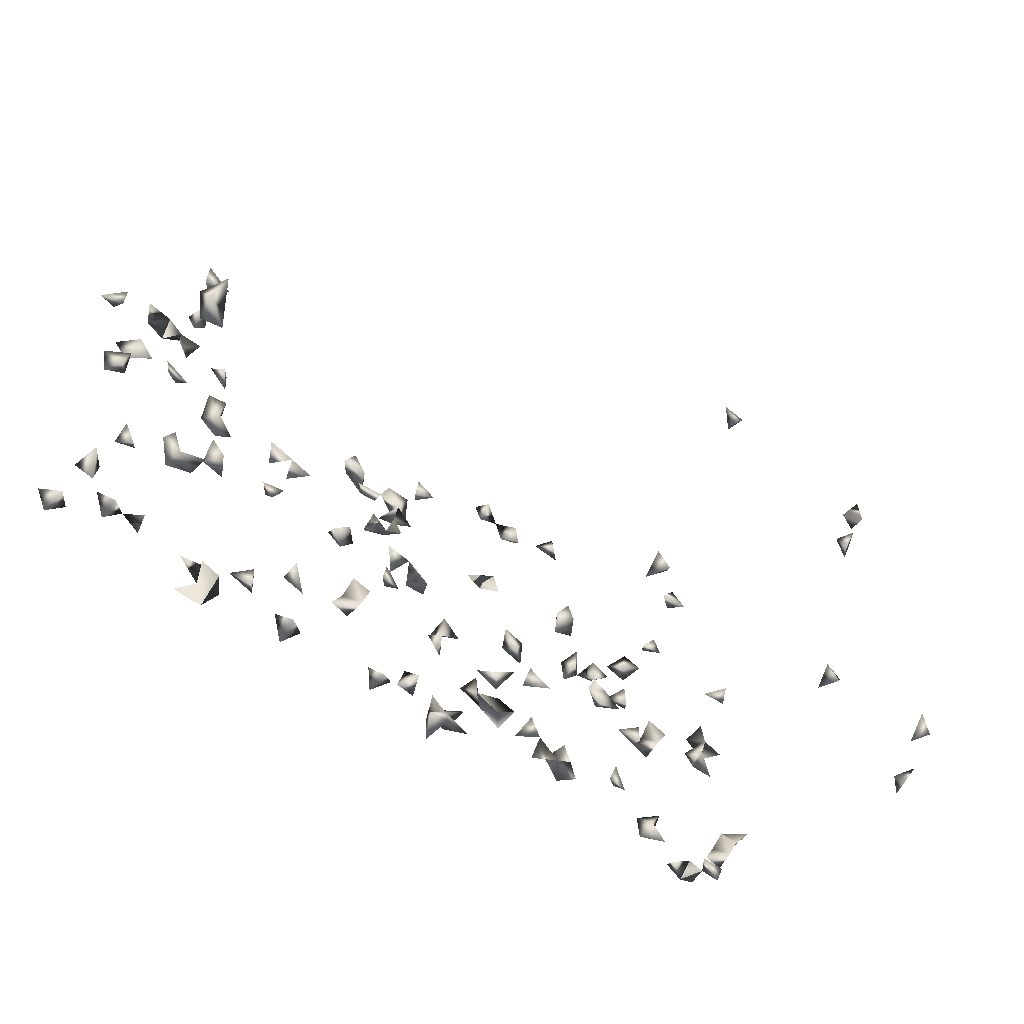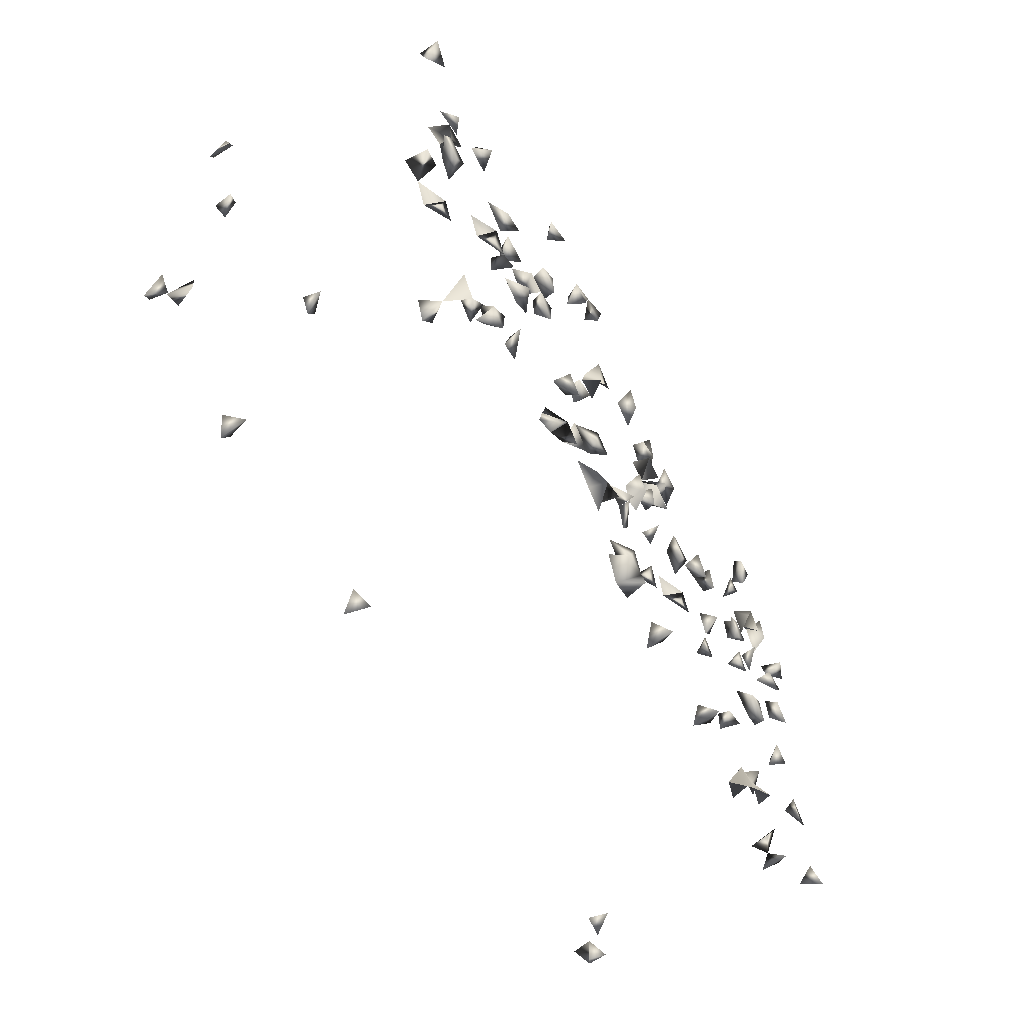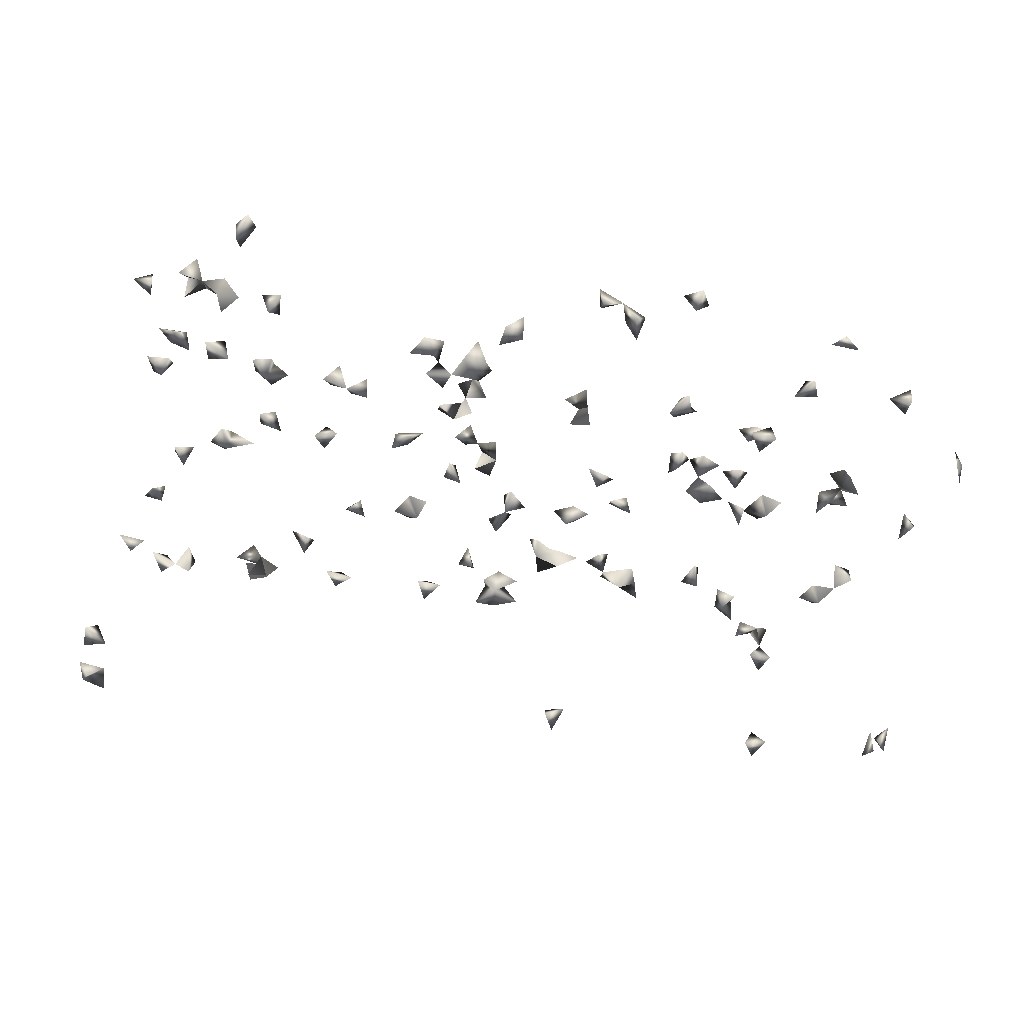
<metadata>
{"format":"obj","ext":"obj","renderer":"f3d","projection":"perspective","resolution":1024,"background":"white","views":[{"elev":-54.6,"azim":-39.3,"up":"+Z"},{"elev":-55.9,"azim":117.1,"up":"+Z"},{"elev":-56.4,"azim":-10.2,"up":"+Y"}]}
</metadata>
<code>
v -0.8177 -0.291 -0.3636
v -0.8125 -0.2903 -0.3202
v -0.7967 0.1922 -0.4107
v -0.8206 0.1825 -0.3796
v -0.8072 -0.3087 -0.3929
v 0.749 -0.2941 0.4222
v 0.276 0.1923 0.4109
v 0.00761 0.192 -0.4114
v 0.1762 0.1818 -0.03065
v 0.2234 0.1818 -0.04452
v -0.001976 0.1818 -0.1263
v -0.2932 0.1818 -0.2361
v 0.6414 0.1026 -0.4414
v -0.7952 -0.3362 -0.3588
v 0.1136 -0.3336 -0.2959
v 0.8169 -0.2194 -0.3477
v 0.8019 -0.2547 -0.3561
v -0.797 -0.2684 -0.3948
v -0.5174 0.1533 -0.02635
v -0.7909 0.1452 0.2768
v -0.7952 0.1883 0.2703
v 0.8121 -0.2266 -0.3098
v -0.831 0.1753 0.2591
v -0.7909 0.1523 0.2403
v 0.7974 0.1878 0.2835
v -0.5383 0.1914 -0.4128
v -0.8111 -0.2903 -0.2759
v -0.4125 0.1533 -0.336
v -0.334 0.1288 -0.3959
v -0.3585 0.1533 -0.3758
v -0.3015 0.1533 -0.3848
v -0.3234 0.1848 -0.3967
v 0.1164 0.1818 0.1159
v 0.2289 0.1818 -0.1069
v -0.3077 0.1818 -0.1949
v 0.4593 0.1818 -0.2385
v 0.5808 0.1533 -0.3914
v 0.6115 0.1026 -0.4011
v 0.5472 -0.2903 -0.3047
v 0.548 -0.3378 -0.3283
v 0.5264 -0.3378 -0.2967
v -0.3949 0.1818 0.1311
v -0.3742 0.1533 0.09476
v -0.425 0.1533 0.1088
v 0.2251 0.1533 -0.08196
v 0.4435 0.1533 -0.2168
v 0.4244 0.1533 -0.2655
v -0.7673 -0.2917 -0.4226
v -0.7698 -0.2903 -0.3724
v -0.6419 0.1533 -0.08517
v 0.7594 0.1818 -0.1784
v 0.303 0.1628 0.3965
v -0.6168 0.1719 0.4429
v 0.764 -0.3299 0.3782
v 0.8159 -0.2729 -0.3237
v 0.818 -0.2954 -0.2388
v 0.8133 -0.327 -0.2772
v 0.5892 0.1818 -0.3702
v 0.4125 0.1818 0.04479
v 0.4221 0.1818 -0.02877
v 0.3977 0.1533 0.01184
v 0.4292 0.1533 -0.005517
v -0.01857 0.145 -0.3959
v -0.7699 -0.2903 -0.3092
v 0.04587 0.1533 -0.1315
v 0.02341 0.1818 -0.1723
v -0.01003 0.1533 -0.3372
v -0.03359 0.1818 -0.3309
v -0.04286 0.1533 -0.305
v 0.02089 0.1533 -0.3614
v 0.2536 0.1818 -0.2377
v 0.2626 0.1818 -0.08491
v 0.1459 0.1533 -0.2328
v 0.1844 0.1533 -0.2425
v 0.162 0.1533 -0.007768
v -0.2307 0.1818 -0.21
v -0.3376 0.1818 -0.2238
v 0.009108 0.1533 -0.09596
v -0.05607 0.1818 -0.2767
v 0.01985 0.1416 -0.3959
v -0.5454 0.1533 0.00203
v -0.5432 0.1818 -0.03869
v -0.5513 0.1533 -0.07306
v -0.6212 0.1533 -0.0478
v -0.2086 0.1818 -0.1734
v -0.4983 0.1818 0.0891
v -0.5286 0.1818 0.1097
v 0.3585 -0.3378 0.4189
v 0.08267 0.1818 0.1337
v 0.1233 0.1818 0.166
v 0.12 -0.2903 -0.3213
v -0.53 0.1818 0.05985
v -0.4018 0.1533 -0.05888
v 0.1534 -0.3093 -0.2959
v -0.03629 0.1533 -0.02351
v -0.599 0.1923 0.409
v -0.7154 0.1818 0.1527
v -0.6644 0.1533 0.1152
v -0.7035 0.1533 0.1273
v 0.7949 0.185 -0.1885
v 0.7659 0.1533 -0.2231
v 0.6358 0.1336 -0.3959
v 0.7239 0.1818 -0.2449
v 0.3102 0.1738 0.4394
v -0.1421 0.1533 0.0606
v -0.1327 0.1533 0.01834
v 0.7471 -0.3378 0.4131
v 0.7726 -0.2903 0.3932
v 0.3316 0.1876 0.3997
v 0.7939 0.1642 0.2342
v 0.7939 0.1496 0.2741
v 0.4363 0.1533 0.04819
v 0.3756 0.1818 0.03487
v 0.7254 0.1533 -0.2222
v 0.4834 0.1533 -0.003679
v 0.4811 0.1533 0.04574
v -0.613 0.1818 -0.1157
v -0.6773 0.1818 -0.1221
v -0.7104 0.154 -0.3959
v -0.5236 0.1715 -0.4428
v -0.4893 0.1768 -0.4336
v -0.1351 0.1282 -0.3959
v -0.1545 0.1533 -0.3671
v -0.413 0.1533 -0.2915
v 0.185 0.1533 -0.1239
v 0.1528 0.1818 -0.1276
v 0.1127 0.1818 -0.147
v 0.07417 0.1818 -0.2291
v -0.001181 0.1818 -0.3736
v 0.04179 0.1818 -0.3695
v 0.3235 0.1533 -0.2872
v 0.1884 0.1533 -0.05265
v -0.261 0.1533 -0.03395
v -0.226 0.1533 0.001553
v -0.1928 0.1818 -0.2227
v -0.1667 0.1533 -0.1542
v -0.1406 0.1533 -0.08534
v -0.1292 0.1818 -0.3846
v -0.005383 0.1533 -0.2058
v -0.07013 0.1818 -0.3259
v 0.07251 0.1533 -0.3847
v -0.574 0.1533 0.1291
v -0.04221 0.1818 0.005094
v -0.103 0.1818 0.03696
v -0.5148 0.1818 -0.003805
v 0.4056 -0.3378 0.4142
v 0.3818 -0.3378 0.3817
v 0.143 0.1533 0.09799
v 0.134 -0.3378 -0.3319
v 0.1429 0.1533 -0.2732
v -0.3801 0.1533 -0.01748
v -0.3286 0.1533 0.08067
v -0.4267 0.1533 -0.03094
v 0.6727 0.1818 0.00383
v 0.4837 0.1818 -0.05583
v -0.5671 0.1818 0.08758
v -0.6406 0.1921 0.4075
v -0.4079 0.1818 0.0816
v -0.5313 0.1818 0.2265
v -0.7922 -0.2568 -0.2912
v -0.7471 0.1818 0.1237
v -0.7355 0.1533 0.1654
v -0.7458 0.1533 0.1018
v -0.6353 0.1818 0.1468
v -0.6737 0.1533 0.1526
v 0.6241 0.1533 -0.3612
v 0.6547 0.1818 -0.3788
v 0.7041 0.1818 -0.2802
v 0.1708 0.1818 0.3346
v -0.1891 0.1818 0.2266
v -0.2337 0.1818 0.2129
v -0.1306 0.1818 0.08687
v -0.1934 0.1818 0.1757
v -0.1456 0.1818 0.1316
v -0.3346 0.1818 0.1087
v -0.2166 0.1533 0.1594
v -0.1067 0.1533 0.08341
v -0.1779 0.1818 0.06339
v 0.7988 -0.2903 -0.2755
v 0.5173 0.1818 -0.2906
v 0.554 0.1818 -0.3172
v 0.5614 0.1533 -0.3502
v 0.7561 0.1818 0.2564
v 0.3383 0.1818 -0.006843
v 0.7939 0.1433 -0.1874
v 0.6952 0.1818 -0.0244
v 0.5679 0.1533 -0.06009
v 0.514 0.1533 -0.09445
v 0.5156 0.1533 -0.05048
v 0.5214 0.1818 -0.07408
v 0.5574 0.1818 -0.08885
v -0.7301 0.1818 -0.2324
v -0.5611 0.1818 -0.09323
v -0.7658 0.1818 -0.3854
v -0.7399 0.1291 -0.3751
v -0.6648 0.1533 -0.3645
v -0.558 0.1533 -0.3743
v -0.4461 0.1818 -0.3011
v -0.4879 0.1317 -0.3959
v -0.02757 0.1533 -0.1748
v 0.2271 0.1533 -0.2268
v 0.2477 0.1533 -0.2706
v 0.2826 0.1818 -0.2795
v 0.4168 0.1533 -0.05264
v 0.2752 0.1533 -0.1072
v 0.57 -0.3259 -0.2959
v 0.06373 0.1533 -0.3291
v -0.6239 0.1533 0.1225
v -0.535 0.1533 0.1375
v -0.1023 0.1533 -0.09422
v -0.06701 0.1818 -0.02514
v -0.2566 0.1818 -0.01252
v -0.4985 0.1818 -0.04967
v 0.3995 -0.3006 0.4162
v 0.2054 0.1533 -0.02053
v 0.1007 0.1533 0.09227
v 0.1031 0.1868 0.3988
v 0.1133 0.1818 0.3575
v 0.2088 0.1818 0.3532
v -0.07909 0.1533 0.2523
v -0.03295 0.1533 0.2739
v -0.05883 0.1818 0.2735
v -0.07306 0.1533 0.2964
v -0.09743 0.1533 0.2073
v -0.1191 0.1533 0.1633
v -0.4033 0.1818 -0.02072
v -0.3653 0.1818 0.06875
v 0.4529 0.1818 0.01824
v -0.7177 0.1818 -0.1389
v -0.6031 0.1533 -0.0943
v -0.6934 0.1533 -0.1538
v -0.7726 0.1818 0.1522
v -0.7909 0.1717 0.08762
v -0.6272 0.1818 0.2476
v -0.7241 0.1533 0.2481
v -0.6601 0.1533 0.2658
v 0.6184 0.178 -0.3959
v 0.7386 0.1818 -0.2898
v 0.6721 0.1533 -0.03294
v 0.5912 0.1533 -0.02052
v 0.6823 0.1818 0.05327
v -0.1035 0.1818 0.1462
v -0.2324 0.1533 0.2435
v -0.0826 0.1533 0.01129
v -0.08393 0.1533 0.125
v -0.1751 0.1533 0.09154
v -0.1983 0.1818 -4.767e-05
v 0.7011 0.1533 0.08562
v 0.724 -0.2903 0.2471
v 0.552 0.1533 -0.2843
v 0.4625 0.1533 -0.2715
v 0.5219 0.1818 -0.3388
v 0.3967 0.1533 0.06638
v 0.7431 0.1818 -0.02157
v -0.7738 0.1818 -0.2664
v -0.6003 0.1818 -0.06941
v -0.7901 0.1495 -0.3959
v -0.3953 0.1818 -0.3179
v -0.5253 0.1818 -0.3539
v 0.02221 0.1818 -0.3292
v 0.1225 0.1818 -0.2484
v 0.1617 0.1818 -0.168
v 0.09034 0.1533 -0.2117
v 0.005497 0.1533 -0.1507
v 0.6582 0.1026 -0.4006
v 0.2918 0.1533 -0.3047
v 0.3114 0.1818 -0.3239
v 0.4627 0.1533 -0.03435
v -0.1807 0.1533 -0.1992
v -0.3306 0.1533 -0.2022
v 0.7895 -0.3378 -0.2429
v -0.1036 0.1533 -0.3695
v 0.1039 0.1533 -0.2967
v -0.616 0.1533 0.2664
v -0.5435 0.1533 0.08964
v -0.118 0.1818 -0.06923
v -0.0787 0.1533 -0.0526
v 0.3019 0.1533 0.1563
v 0.1137 0.1533 0.3831
v 0.1565 0.1818 0.3778
v -0.1206 0.1818 0.2394
v -0.0369 0.1818 0.3113
v -0.1453 0.1533 0.2086
v 0.3476 0.1533 0.02307
v 0.3094 0.1533 -0.249
v -0.7561 0.1533 -0.2259
v -0.7227 0.1818 0.2787
v -0.6349 0.1554 0.3965
v -0.7761 0.1818 0.04792
v -0.7564 0.1533 0.05943
v -0.7154 0.1533 -0.1105
v -0.6458 0.1434 -0.3959
v -0.6878 0.1255 -0.3959
v -0.6566 0.1051 -0.3959
v -0.626 0.1818 0.3642
v -0.648 0.1533 0.2269
v -0.5343 0.1818 0.2719
v 0.6953 0.1533 -0.0008267
v 0.5456 0.1533 -0.008009
v -0.08049 0.1818 0.1744
v -0.2574 0.1533 0.2008
v -0.1261 0.1533 0.1168
v -0.1768 0.1533 0.1325
v -0.2267 0.1818 -0.03476
v 0.6939 -0.3013 0.2768
v 0.3228 0.1818 0.1801
v 0.3633 0.1818 0.1544
v 0.5314 0.1533 -0.3164
v 0.3327 0.1818 0.04374
v -0.5286 0.123 -0.3959
v -0.4653 0.167 -0.3959
v 0.168 0.1818 -0.2769
v 0.1409 0.1533 -0.1582
v 0.2495 0.1818 -0.3023
v 0.3355 0.1533 -0.3268
v -0.2056 0.1533 -0.1455
v 0.09254 0.1533 -0.2539
v -0.5542 0.1533 0.2442
v -0.1058 0.1818 -0.01366
v -0.04405 0.1533 -0.06473
v 0.1964 0.1533 0.3141
v 0.188 0.1533 0.3601
v -0.1292 0.1818 0.1897
v -0.1639 0.1533 0.1668
v -0.2067 0.1533 0.2043
v 0.61 0.1297 0.3965
v -0.7361 0.1818 -0.2729
v -0.7085 0.1818 0.3241
v -0.6504 0.1818 0.2896
v -0.7367 0.1818 0.07559
v -0.691 0.1533 0.2909
v 0.7429 0.1533 -0.2673
v 0.7196 0.1818 0.01609
v 0.482 0.1533 0.1171
v 0.5302 0.1533 0.148
v 0.5064 0.1818 0.02438
v 0.1295 0.1533 0.1399
v -0.1339 0.1533 -0.0485
v 0.7502 0.1533 0.02855
v 0.7072 -0.3378 0.2725
v 0.3185 0.1818 0.1321
v 0.3518 0.1533 0.06696
v -0.7147 0.1026 -0.4057
v -0.5088 0.1696 -0.3959
v 0.2092 0.1818 -0.2688
v 0.3794 0.1533 -0.02777
v 0.571 0.1818 0.2662
v 0.6034 0.1026 0.4241
v -0.7402 0.1533 0.3003
v -0.6853 0.1818 0.2603
v 0.7091 0.1533 0.04071
v 0.549 0.1818 -0.03212
v 0.6939 -0.3181 0.2281
v 0.3331 0.1533 0.2055
v 0.5492 0.1533 0.2397
v -0.5051 0.1533 -0.3624
v 0.5806 0.1084 0.3965
v 0.5068 0.1818 0.1158
v 0.4889 0.1533 0.1564
v -0.5716 0.1818 0.2664
v 0.7286 0.1818 0.05461
v 0.3464 0.1533 0.1696
v 0.5976 0.1533 0.2503
v 0.4617 0.1818 0.1278
v 0.6374 0.1026 0.3966
v 0.5829 0.1533 0.2861
f 20 23 24
f 20 21 23
f 24 23 21
f 24 21 20
f 31 30 29
f 29 30 32
f 30 31 32
f 32 31 29
f 49 14 5
f 1 14 49
f 1 5 14
f 49 18 1
f 18 5 1
f 49 48 18
f 5 48 49
f 5 18 48
f 55 22 17
f 55 17 16
f 16 22 55
f 16 17 22
f 108 107 54
f 6 107 108
f 108 54 6
f 6 54 107
f 109 104 52
f 7 104 109
f 109 52 7
f 7 52 104
f 80 129 130
f 129 80 8
f 8 63 129
f 80 63 8
f 63 70 129
f 80 70 63
f 140 79 68
f 69 79 140
f 68 69 140
f 79 69 68
f 80 130 141
f 70 80 141
f 141 130 70
f 81 82 145
f 19 81 145
f 82 81 19
f 91 94 149
f 149 94 15
f 15 91 149
f 94 91 15
f 42 43 158
f 158 44 42
f 43 44 158
f 44 43 42
f 27 64 160
f 160 64 2
f 2 27 160
f 64 27 2
f 162 161 99
f 97 99 161
f 162 99 97
f 110 111 183
f 183 111 25
f 25 110 183
f 111 110 25
f 185 100 51
f 185 101 100
f 51 101 185
f 51 100 101
f 155 188 189
f 190 189 188
f 190 188 155
f 155 189 190
f 205 72 45
f 34 72 205
f 205 45 34
f 34 45 72
f 206 40 39
f 206 41 40
f 39 41 206
f 39 40 41
f 164 165 208
f 208 165 98
f 98 164 208
f 165 164 98
f 213 145 82
f 19 145 213
f 213 82 19
f 88 146 214
f 146 147 214
f 214 147 88
f 147 146 88
f 75 132 215
f 9 75 215
f 132 75 9
f 215 132 10
f 215 10 9
f 9 10 132
f 223 222 220
f 222 221 220
f 220 221 223
f 226 153 151
f 93 153 226
f 226 151 93
f 93 151 153
f 227 175 152
f 43 175 227
f 227 152 43
f 43 152 175
f 161 162 232
f 97 161 232
f 232 162 97
f 58 166 237
f 237 166 37
f 37 58 237
f 166 58 37
f 166 167 237
f 237 167 102
f 237 166 102
f 167 166 102
f 244 211 143
f 95 211 244
f 244 143 95
f 95 143 211
f 246 178 105
f 172 178 246
f 105 172 246
f 178 172 105
f 36 46 251
f 46 47 251
f 251 47 36
f 47 46 36
f 253 112 59
f 61 112 253
f 112 61 59
f 59 113 253
f 253 113 61
f 59 61 113
f 256 193 117
f 117 193 230
f 84 230 256
f 50 84 256
f 230 84 50
f 256 117 50
f 50 117 230
f 256 230 83
f 83 193 256
f 230 193 83
f 257 194 4
f 3 194 257
f 257 4 3
f 3 4 194
f 258 198 124
f 28 198 258
f 258 124 28
f 28 124 198
f 260 130 129
f 260 129 67
f 67 70 260
f 129 70 67
f 260 207 130
f 70 207 260
f 70 130 207
f 264 78 11
f 65 78 264
f 11 65 264
f 78 65 11
f 264 200 139
f 66 200 264
f 264 139 66
f 66 139 200
f 265 102 38
f 13 102 265
f 265 38 13
f 13 38 102
f 267 266 203
f 267 203 131
f 268 204 60
f 62 204 268
f 60 62 268
f 76 135 269
f 269 135 85
f 269 85 76
f 76 85 135
f 35 77 270
f 270 77 12
f 12 35 270
f 77 35 12
f 271 179 56
f 57 179 271
f 56 57 271
f 179 57 56
f 122 138 272
f 272 138 123
f 272 123 122
f 122 123 138
f 86 87 275
f 275 92 86
f 92 87 86
f 275 156 92
f 87 92 156
f 142 156 275
f 156 142 87
f 275 209 142
f 87 209 275
f 87 142 209
f 217 279 280
f 280 218 217
f 280 279 218
f 217 218 279
f 222 223 282
f 221 222 282
f 282 223 221
f 285 266 203
f 131 266 285
f 285 203 131
f 53 157 288
f 288 96 53
f 53 96 157
f 229 231 291
f 291 231 118
f 118 229 291
f 231 229 118
f 294 293 292
f 196 292 293
f 196 293 294
f 294 292 196
f 295 288 157
f 96 288 295
f 295 157 96
f 234 274 296
f 296 274 236
f 234 236 296
f 186 239 298
f 298 239 154
f 239 186 154
f 302 177 105
f 172 177 302
f 105 172 302
f 105 172 177
f 174 242 302
f 302 225 174
f 174 225 242
f 302 245 242
f 225 245 302
f 225 242 245
f 212 247 304
f 304 247 134
f 247 212 134
f 133 212 304
f 304 134 133
f 133 134 212
f 308 252 182
f 308 182 181
f 181 182 252
f 308 250 180
f 181 250 308
f 250 181 180
f 180 252 308
f 180 181 252
f 184 284 309
f 113 184 309
f 284 184 113
f 73 74 312
f 312 150 74
f 150 74 73
f 312 261 73
f 312 261 150
f 127 262 313
f 126 127 313
f 262 127 126
f 313 262 125
f 125 126 313
f 262 126 125
f 314 266 203
f 202 266 314
f 314 203 202
f 202 203 266
f 266 267 315
f 315 267 131
f 131 266 315
f 316 269 136
f 85 269 316
f 316 136 85
f 269 136 85
f 261 263 317
f 317 263 128
f 128 261 317
f 263 261 128
f 317 273 261
f 150 273 317
f 150 261 273
f 73 261 317
f 317 150 73
f 144 244 319
f 319 244 106
f 106 144 319
f 244 144 106
f 211 277 320
f 320 277 95
f 95 211 320
f 95 211 277
f 219 280 322
f 322 280 169
f 280 219 169
f 322 321 219
f 169 321 322
f 169 219 321
f 323 300 242
f 323 242 225
f 225 242 300
f 323 283 281
f 323 281 224
f 224 281 283
f 283 225 224
f 224 300 323
f 224 225 300
f 176 303 324
f 324 303 173
f 173 176 324
f 303 176 173
f 283 323 324
f 324 323 225
f 225 283 324
f 170 243 325
f 170 171 243
f 325 173 170
f 171 173 325
f 173 171 170
f 243 301 325
f 325 301 171
f 301 243 171
f 327 286 255
f 192 286 327
f 327 255 192
f 192 255 286
f 329 274 234
f 236 274 329
f 329 236 234
f 163 290 330
f 330 233 163
f 163 233 290
f 330 290 289
f 330 289 233
f 233 289 290
f 332 114 103
f 101 114 332
f 101 103 332
f 101 103 114
f 168 238 332
f 332 238 103
f 103 168 332
f 238 168 103
f 154 186 333
f 254 298 333
f 186 254 333
f 298 254 186
f 115 228 336
f 336 228 116
f 336 116 115
f 115 116 228
f 148 216 337
f 337 216 33
f 337 148 33
f 216 148 33
f 337 90 89
f 337 89 33
f 33 90 337
f 33 89 90
f 210 276 338
f 338 276 137
f 137 210 338
f 276 210 137
f 342 309 284
f 113 309 342
f 342 284 113
f 343 293 195
f 119 293 343
f 343 195 119
f 119 195 293
f 344 311 121
f 344 199 121
f 311 199 121
f 344 121 120
f 344 120 26
f 344 121 26
f 26 120 121
f 345 202 201
f 345 201 71
f 71 202 345
f 71 201 202
f 346 61 60
f 346 62 61
f 60 61 62
f 60 204 346
f 346 204 62
f 349 331 328
f 287 331 349
f 349 328 287
f 287 328 331
f 350 331 329
f 350 331 236
f 350 329 236
f 236 329 331
f 287 331 350
f 350 331 235
f 235 287 350
f 235 287 331
f 351 333 298
f 154 333 351
f 351 298 154
f 352 191 190
f 352 190 187
f 187 191 352
f 187 190 191
f 352 299 240
f 187 299 352
f 187 240 352
f 187 240 299
f 353 340 305
f 249 340 353
f 353 305 249
f 249 305 340
f 310 344 356
f 199 310 356
f 344 310 199
f 356 344 259
f 197 344 356
f 356 259 197
f 197 259 344
f 311 344 356
f 199 311 356
f 335 358 359
f 334 335 359
f 358 335 334
f 360 318 297
f 159 318 360
f 360 297 159
f 159 297 318
f 361 351 339
f 361 339 333
f 333 339 351
f 241 333 361
f 351 333 241
f 248 351 361
f 361 248 241
f 241 248 351
f 306 354 362
f 362 354 278
f 354 306 278
f 362 341 307
f 362 307 306
f 306 307 341
f 278 341 362
f 278 306 341
f 364 359 358
f 334 359 364
f 364 358 334
f 348 357 365
f 365 357 326
f 326 348 365
f 357 348 326
f 355 363 366
f 366 363 347
f 347 355 366
f 363 355 347

</code>
